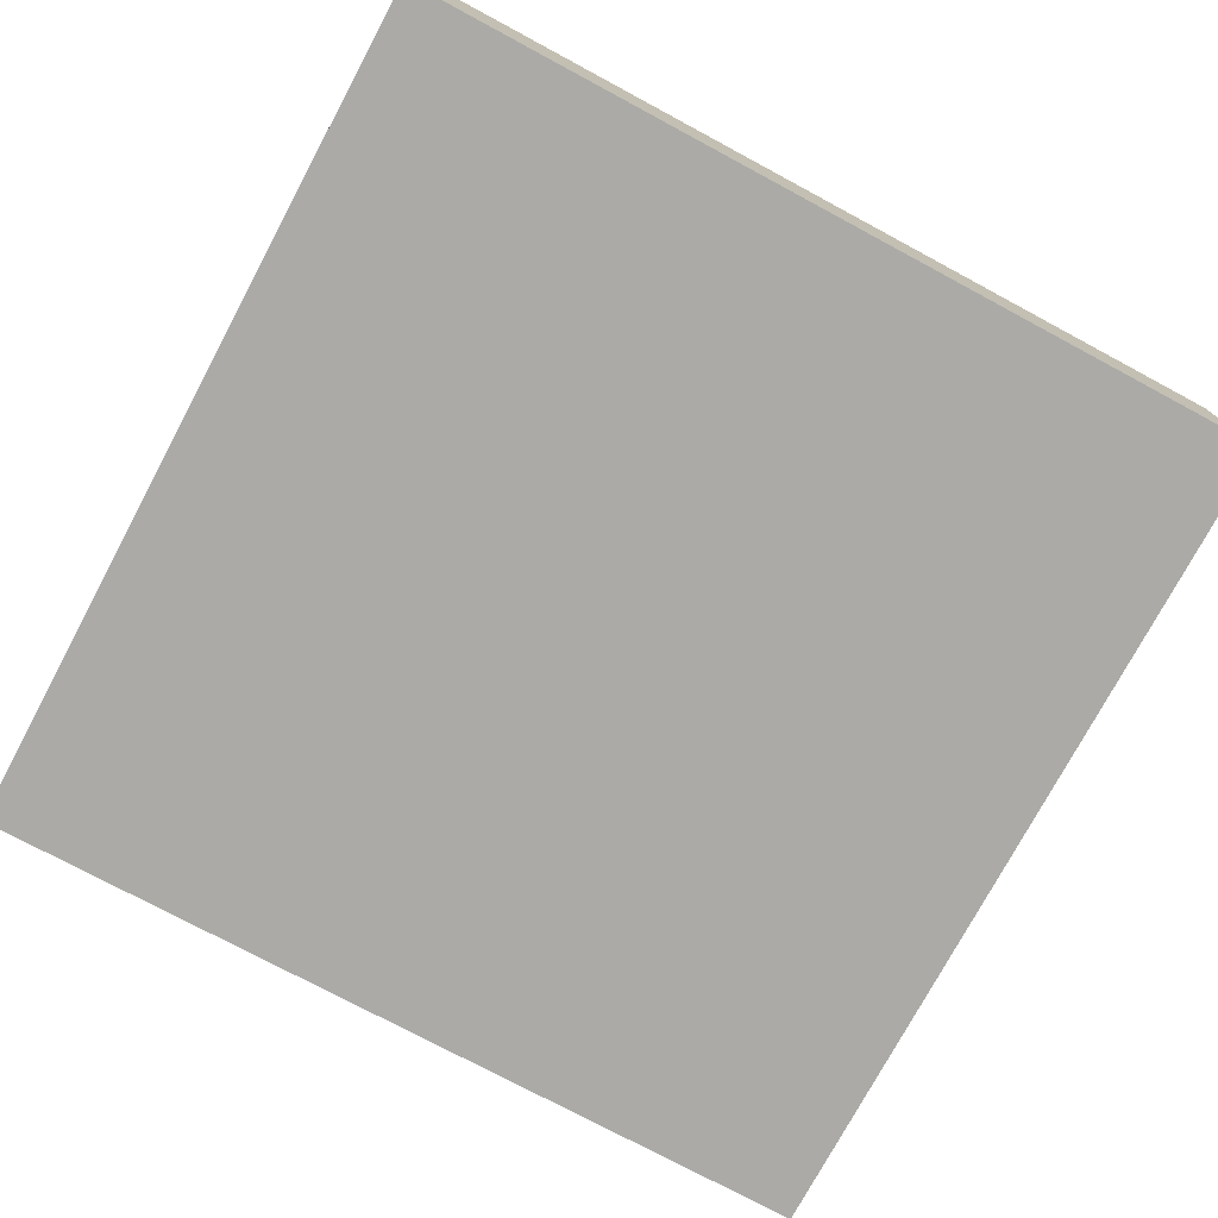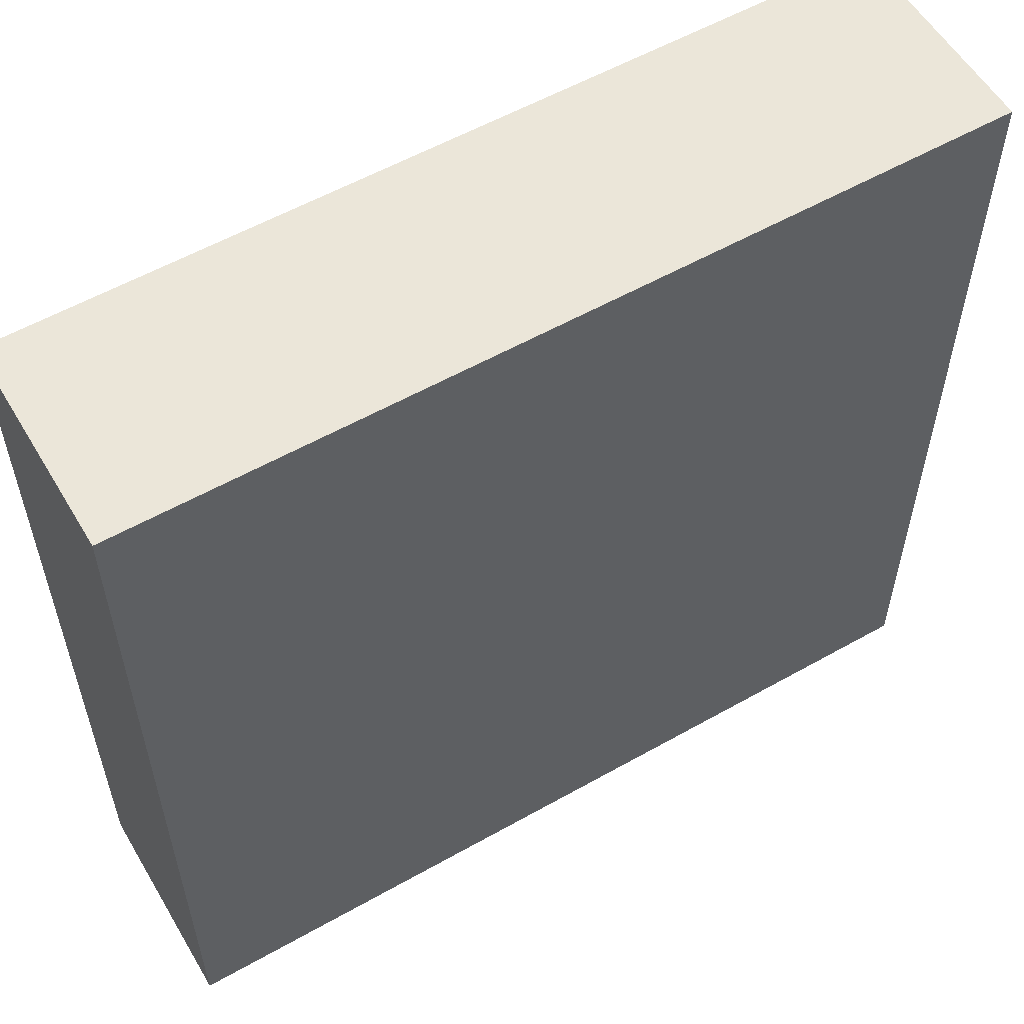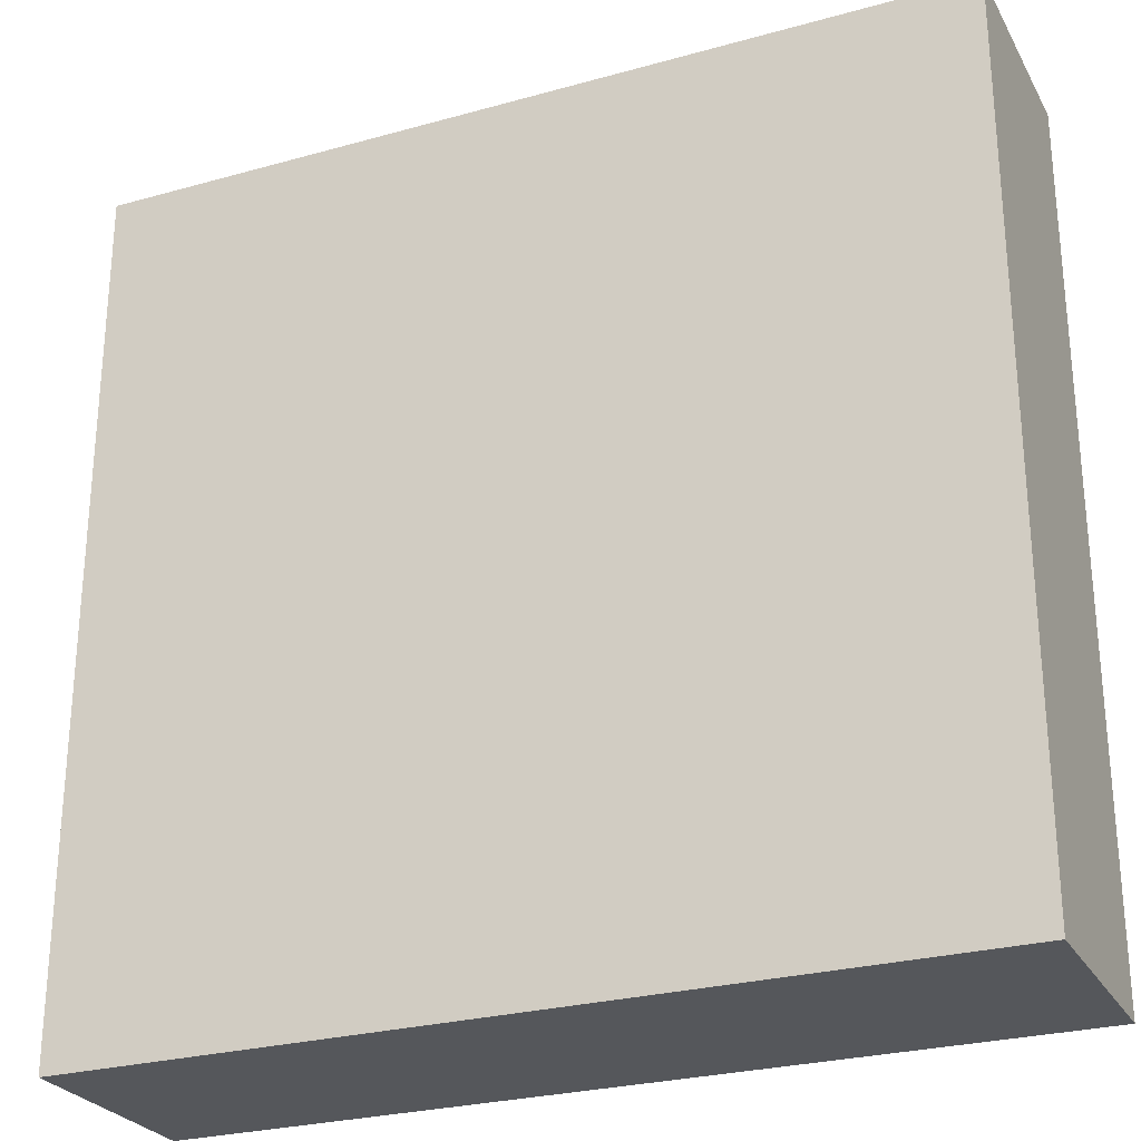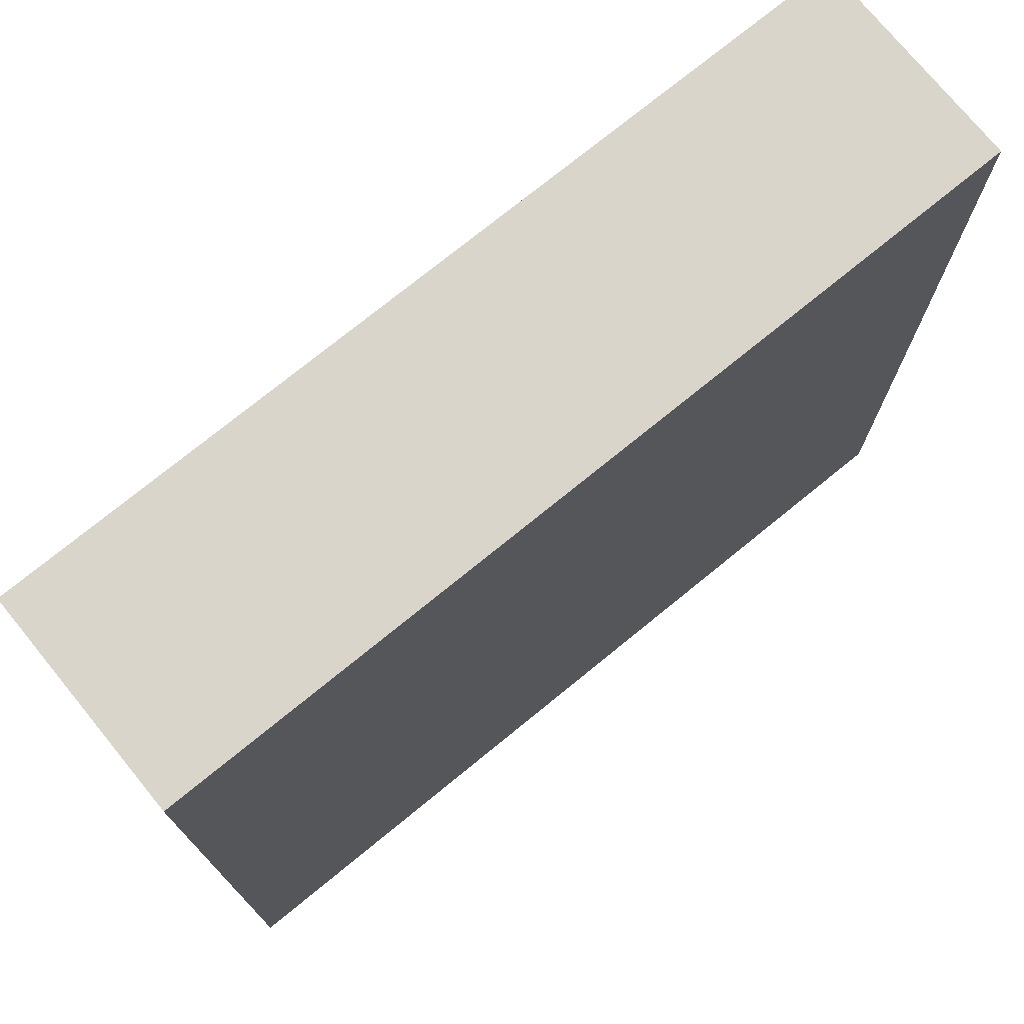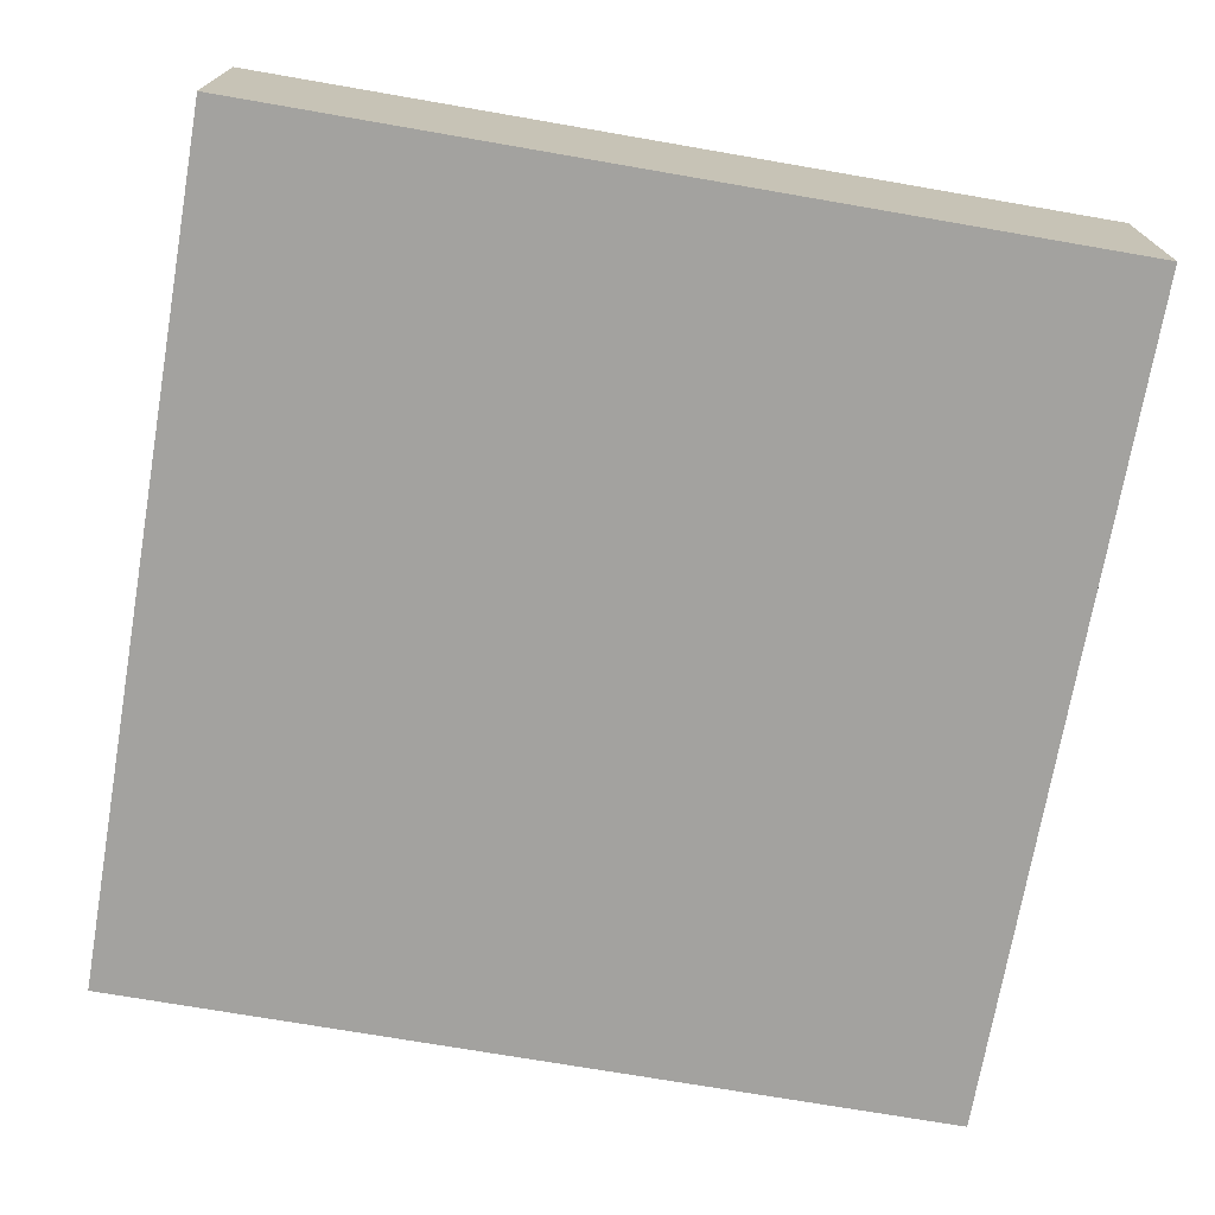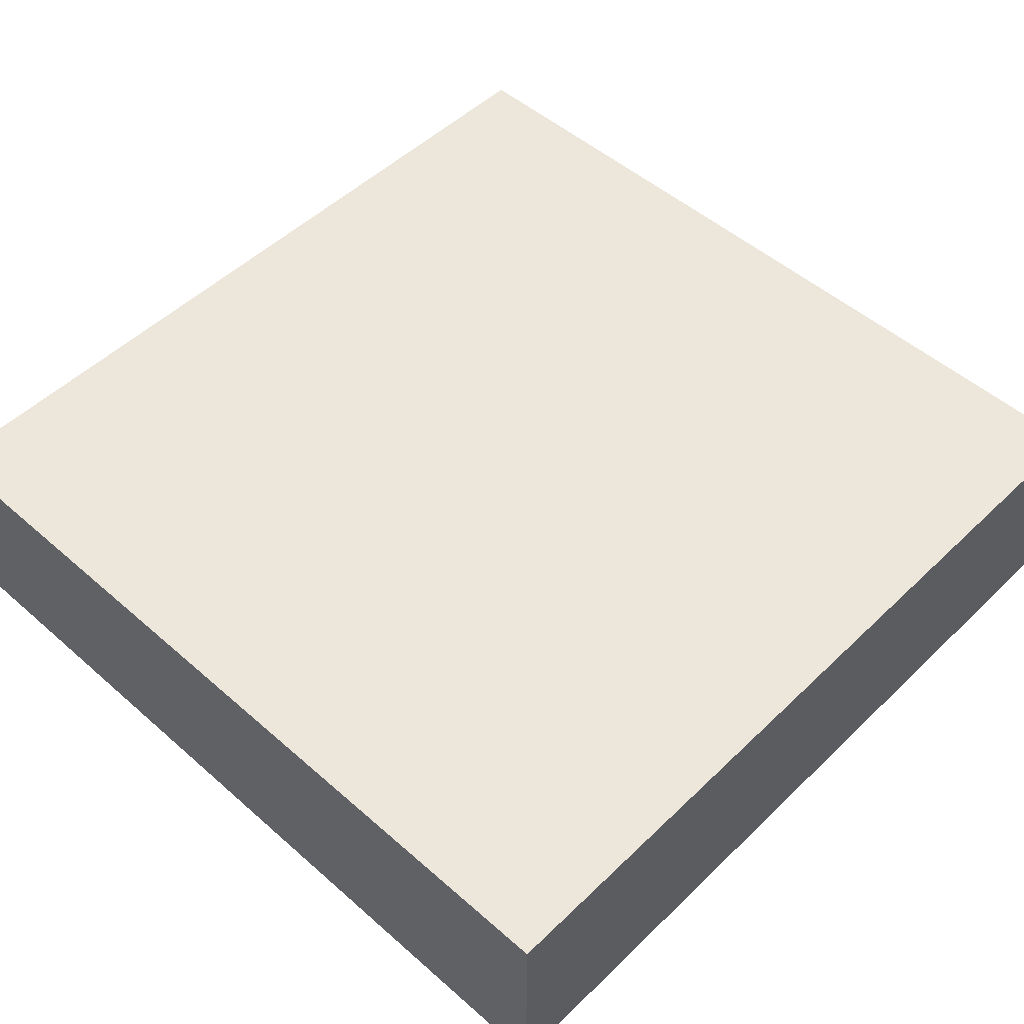
<metadata>
{"format":"obj","ext":"obj","renderer":"f3d","projection":"perspective","resolution":1024,"background":"white","views":[{"elev":-75.9,"azim":61.8,"up":"+Y"},{"elev":56.9,"azim":-30.5,"up":"+Z"},{"elev":-26.8,"azim":-156.5,"up":"+Z"},{"elev":74.6,"azim":-39.2,"up":"+Z"},{"elev":-72.4,"azim":-9.8,"up":"+Y"},{"elev":50.8,"azim":-46.3,"up":"+Y"}]}
</metadata>
<code>
g _Combined_Vis19_0
v -0.5 -5.96e-08 -0.5
v -0.5 5.96e-08 0.5
v -0.5 -0.25 0.5
v -0.5 -0.25 -0.5
v 0.5 5.96e-08 0.5
v 0.5 -5.96e-08 -0.5
v 0.5 -0.25 -0.5
v 0.5 -0.25 0.5
v -0.5 5.96e-08 0.5
v 0.5 5.96e-08 0.5
v 0.5 -0.25 0.5
v -0.5 -0.25 0.5
v 0.5 -5.96e-08 -0.5
v -0.5 -5.96e-08 -0.5
v -0.5 -0.25 -0.5
v 0.5 -0.25 -0.5
v 0.5 -0.25 -0.5
v -0.5 -0.25 -0.5
v -0.5 -0.25 0.5
v 0.5 -0.25 0.5
v 0.5 -5.96e-08 -0.5
v 0.5 5.96e-08 0.5
v -0.5 5.96e-08 0.5
v -0.5 -5.96e-08 -0.5
g _Combined_Vis19_0_0
f 3 2 1
f 4 3 1
f 7 6 5
f 8 7 5
f 11 10 9
f 12 11 9
f 15 14 13
f 16 15 13
f 19 18 17
f 20 19 17
f 23 22 21
f 24 23 21

</code>
